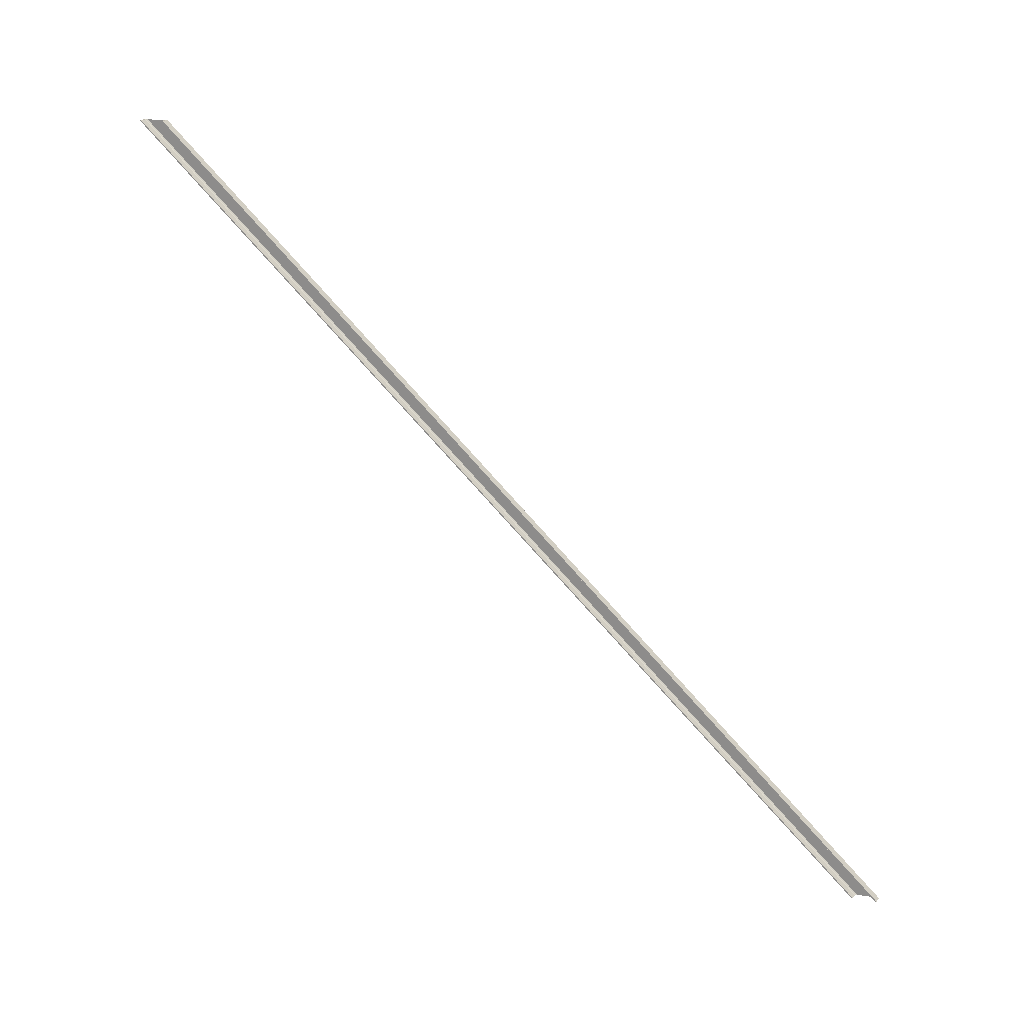
<metadata>
{"format":"obj","ext":"obj","renderer":"f3d","projection":"perspective","resolution":1024,"background":"white","views":[{"elev":16.1,"azim":108.9,"up":"+Y"}]}
</metadata>
<code>
o 382
v 2159 1880 27.75
v 2159 1880 27.74
v 2159 1880 27.73
v 2159 1888 35.73
v 2159 1888 35.75
v 2159 1880 27.72
v 2159 1880 27.73
v 2159 1888 35.72
v 2159 1880 27.72
v 2159 1880 27.72
v 2159 1888 36
v 2159 1888 35.74
v 2159 1880 27.75
v 2159 1888 35.73
v 2159 1880 27.73
v 2159 1888 35.72
v 2159 1888 35.75
v 2159 1888 35.76
v 2159 1888 35.75
v 2159 1888 35.73
v 2159 1888 35.74
v 2159 1888 35.73
v 2159 1880 27.75
v 2159 1880 27.75
v 2159 1880 27.72
v 2159 1888 36
v 2159 1880 28
v 2159 1880 27.76
v 2159 1888 35.75
v 2159 1888 35.74
v 2159 1888 35.75
v 2159 1888 35.76
v 2159 1888 35.76
v 2159 1880 27.96
v 2159 1888 35.96
v 2159 1880 28.01
v 2159 1888 36.01
v 2159 1880 28.01
v 2159 1888 35.99
v 2159 1888 35.99
v 2159 1880 27.99
v 2159 1888 36
v 2159 1880 28.01
v 2159 1880 28
v 2159 1880 27.99
v 2159 1888 35.98
v 2159 1880 28
v 2159 1880 27.99
v 2159 1880 27.98
v 2159 1880 27.98
v 2159 1880 27.96
v 2159 1888 35.98
v 2159 1880 27.98
v 2159 1880 27.98
v 2159 1888 35.99
f 1 2 3
f 1 4 5
f 2 6 7
f 8 7 9
f 10 11 8
f 12 13 5
f 14 13 15
f 3 16 14
f 12 16 17
f 17 16 18
f 19 20 12
f 16 21 22
f 23 21 2
f 21 24 2
f 24 25 2
f 26 25 27
f 28 25 24
f 29 28 24
f 24 30 31
f 28 31 32
f 33 34 28
f 34 33 35
f 26 36 37
f 38 39 37
f 40 36 41
f 40 42 37
f 43 42 44
f 45 46 40
f 47 48 36
f 46 48 49
f 47 49 48
f 47 50 49
f 47 51 50
f 35 50 51
f 52 49 50
f 53 35 52
f 54 52 46
f 35 11 52
f 52 11 46
f 46 11 55

</code>
